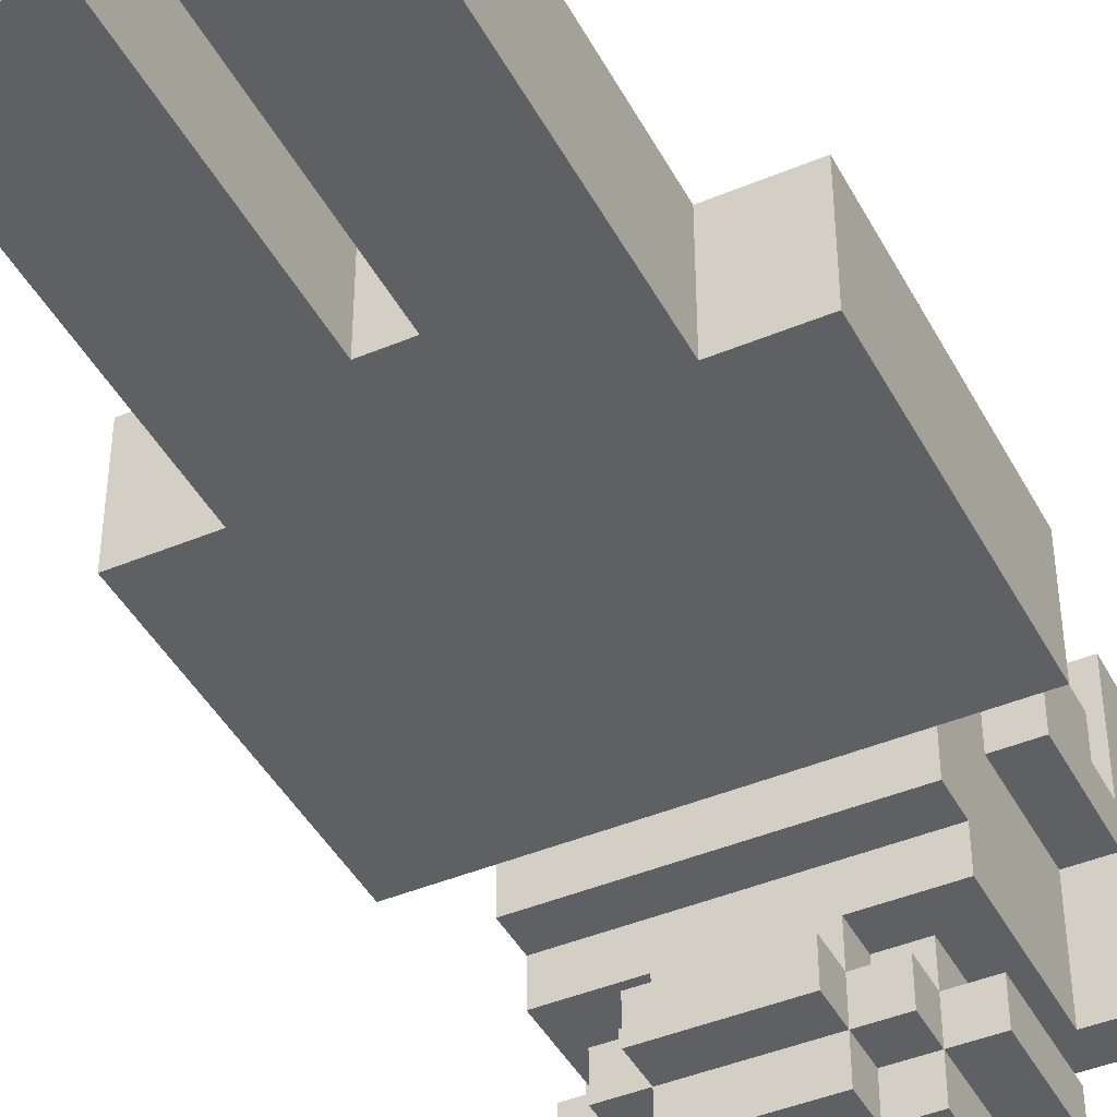
<metadata>
{"format":"obj","ext":"obj","renderer":"f3d","projection":"perspective","resolution":1024,"background":"white","views":[{"elev":-43.3,"azim":26.4,"up":"+Z"}]}
</metadata>
<code>
o
v -0.5 0.9 0.1
v -0.5 0.9 -0.2
v -0.5 1.7 0.1
v -0.5 1.7 -0.2
v -0.4 1.9 0.1
v -0.4 1.9 -0.1
v -0.4 2.1 0.1
v -0.4 2.1 0
v -0.4 2.2 0.2
v -0.4 2.2 0
v -0.4 2.2 -0.1
v -0.4 2.2 -0.4
v -0.4 2.3 0.2
v -0.4 2.3 -0.4
v -0.3 0 0.1
v -0.3 0 -0.2
v -0.3 0.2 0.1
v -0.3 0.2 -0.2
v -0.3 0.3 0.1
v -0.3 0.3 -0.2
v -0.3 0.4 0.1
v -0.3 0.4 -0.2
v -0.3 0.9 0.1
v -0.3 0.9 -0.2
v -0.3 1.7 0.2
v -0.3 1.7 0.1
v -0.3 1.7 -0.2
v -0.3 1.7 -0.3
v -0.3 1.8 -0.2
v -0.3 1.8 -0.3
v -0.3 1.8 -0.4
v -0.3 1.9 0.1
v -0.3 1.9 -0.1
v -0.3 1.9 -0.2
v -0.3 1.9 -0.5
v -0.3 1.9 -0.6
v -0.3 2.1 0.1
v -0.3 2.1 0
v -0.3 2.2 0.3
v -0.3 2.2 0.2
v -0.3 2.2 0.1
v -0.3 2.2 0
v -0.3 2.2 -0.1
v -0.3 2.2 -0.4
v -0.3 2.2 -0.5
v -0.3 2.2 -0.6
v -0.3 2.3 0.3
v -0.3 2.3 0.2
v -0.3 2.3 -0.3
v -0.3 2.4 0.2
v -0.3 2.4 -0.3
v -0.2 1.8 -0.5
v -0.2 1.8 -0.6
v -0.2 1.9 -0.4
v -0.2 1.9 -0.5
v -0.2 1.9 -0.6
v -0.2 1.9 -0.7
v -0.2 2.2 -0.4
v -0.2 2.2 -0.5
v -0.2 2.2 -0.6
v -0.2 2.2 -0.7
v -0.2 2.3 -0.5
v -0.2 2.3 -0.6
v -0.1 1.7 -0.5
v -0.1 1.7 -0.6
v -0.1 1.8 -0.4
v -0.1 1.8 -0.5
v -0.1 1.8 -0.6
v -0.1 1.8 -0.7
v -0.1 1.9 -0.4
v -0.1 1.9 -0.5
v -0.1 1.9 -0.6
v -0.1 1.9 -0.7
v -0.1 2.2 -0.4
v -0.1 2.2 -0.5
v -0.1 2.2 -0.6
v -0.1 2.2 -0.7
v -0.1 2.3 -0.4
v -0.1 2.3 -0.5
v -0.1 2.3 -0.6
v -0.1 2.3 -0.7
v -0.1 2.4 -0.5
v -0.1 2.4 -0.6
v 5.96e-08 1.9 0.4
v 5.96e-08 1.9 0.2
v 5.96e-08 2 0.4
v 5.96e-08 2 0.2
v 0.1 0 0.1
v 0.1 0 -0.2
v 0.1 0.2 0.1
v 0.1 0.2 -0.2
v 0.1 0.3 0.1
v 0.1 0.3 -0.2
v 0.1 0.4 0.1
v 0.1 0.4 -0.2
v 0.1 0.7 0.1
v 0.1 0.7 -0.2
v 5.96e-08 0 0.1
v 5.96e-08 0 -0.2
v 5.96e-08 0.2 0.1
v 5.96e-08 0.2 -0.2
v 5.96e-08 0.3 0.1
v 5.96e-08 0.3 -0.2
v 5.96e-08 0.4 0.1
v 5.96e-08 0.4 -0.2
v 5.96e-08 0.7 0.1
v 5.96e-08 0.7 -0.2
v 0.1 1.9 0.4
v 0.1 1.9 0.2
v 0.1 2 0.4
v 0.1 2 0.2
v 0.2 1.7 -0.5
v 0.2 1.7 -0.6
v 0.2 1.8 -0.4
v 0.2 1.8 -0.5
v 0.2 1.8 -0.6
v 0.2 1.8 -0.7
v 0.2 1.9 -0.4
v 0.2 1.9 -0.5
v 0.2 1.9 -0.6
v 0.2 1.9 -0.7
v 0.2 2.2 -0.4
v 0.2 2.2 -0.5
v 0.2 2.2 -0.6
v 0.2 2.2 -0.7
v 0.2 2.3 -0.4
v 0.2 2.3 -0.5
v 0.2 2.3 -0.6
v 0.2 2.3 -0.7
v 0.2 2.4 -0.5
v 0.2 2.4 -0.6
v 0.3 1.8 -0.5
v 0.3 1.8 -0.6
v 0.3 1.9 -0.4
v 0.3 1.9 -0.5
v 0.3 1.9 -0.6
v 0.3 1.9 -0.7
v 0.3 2.2 -0.4
v 0.3 2.2 -0.5
v 0.3 2.2 -0.6
v 0.3 2.2 -0.7
v 0.3 2.3 -0.5
v 0.3 2.3 -0.6
v 0.4 0 0.1
v 0.4 0 -0.2
v 0.4 0.2 0.1
v 0.4 0.2 -0.2
v 0.4 0.3 0.1
v 0.4 0.3 -0.2
v 0.4 0.4 0.1
v 0.4 0.4 -0.2
v 0.4 0.9 0.1
v 0.4 0.9 -0.2
v 0.4 1.7 0.2
v 0.4 1.7 0.1
v 0.4 1.7 -0.2
v 0.4 1.7 -0.3
v 0.4 1.8 -0.2
v 0.4 1.8 -0.3
v 0.4 1.8 -0.4
v 0.4 1.9 0.1
v 0.4 1.9 -0.1
v 0.4 1.9 -0.2
v 0.4 1.9 -0.5
v 0.4 1.9 -0.6
v 0.4 2.1 0.1
v 0.4 2.1 0
v 0.4 2.2 0.2
v 0.4 2.2 0.1
v 0.4 2.2 0
v 0.4 2.2 -0.1
v 0.4 2.2 -0.4
v 0.4 2.2 -0.5
v 0.4 2.2 -0.6
v 0.4 2.3 0.2
v 0.4 2.3 -0.3
v 0.4 2.4 0.2
v 0.4 2.4 -0.3
v 0.5 1.9 0.1
v 0.5 1.9 -0.1
v 0.5 2.1 0.1
v 0.5 2.1 0
v 0.5 2.2 0.3
v 0.5 2.2 0
v 0.5 2.2 -0.1
v 0.5 2.2 -0.4
v 0.5 2.3 0.3
v 0.5 2.3 -0.4
v 0.6 0.9 0.1
v 0.6 0.9 -0.2
v 0.6 1 0.1
v 0.6 1 -0.2
v 0.6 1.1 0.1
v 0.6 1.1 -0.2
v 0.6 1.2 0.1
v 0.6 1.2 -0.2
v 0.6 1.3 0.1
v 0.6 1.3 -0.2
v 0.6 1.7 0.1
v 0.6 1.7 -0.2
v 5.96e-08 1.9 0.4
v 5.96e-08 2 0.4
v 0.1 1.9 0.4
v 0.1 2 0.4
v -0.3 2.2 0.3
v -0.3 2.3 0.3
v 0.5 2.2 0.3
v 0.5 2.3 0.3
v -0.4 2.2 0.2
v -0.4 2.3 0.2
v -0.3 1.7 0.2
v -0.3 2.2 0.2
v -0.3 2.3 0.2
v -0.3 2.4 0.2
v -0.2 1.9 0.2
v -0.2 2.1 0.2
v -0.1 1.9 0.2
v -0.1 2.1 0.2
v 5.96e-08 1.7 0.2
v 5.96e-08 1.8 0.2
v 5.96e-08 1.9 0.2
v 5.96e-08 2 0.2
v 5.96e-08 2.1 0.2
v 0.1 1.9 0.2
v 0.1 2 0.2
v 0.1 2.1 0.2
v 0.2 1.7 0.2
v 0.2 1.8 0.2
v 0.2 1.9 0.2
v 0.2 2.1 0.2
v 0.3 1.9 0.2
v 0.3 2.1 0.2
v 0.4 1.7 0.2
v 0.4 2.2 0.2
v 0.4 2.3 0.2
v 0.4 2.4 0.2
v -0.5 0.9 0.1
v -0.5 1.7 0.1
v -0.4 1.9 0.1
v -0.4 2.1 0.1
v -0.3 0 0.1
v -0.3 0.2 0.1
v -0.3 0.3 0.1
v -0.3 0.4 0.1
v -0.3 0.9 0.1
v -0.3 1.1 0.1
v -0.3 1.2 0.1
v -0.3 1.7 0.1
v -0.3 1.9 0.1
v -0.3 2.1 0.1
v -0.2 0.9 0.1
v -0.2 1 0.1
v -0.2 1.1 0.1
v -0.2 1.2 0.1
v -0.2 1.7 0.1
v -0.1 0.9 0.1
v -0.1 1 0.1
v -0.1 1.2 0.1
v -0.1 1.7 0.1
v 5.96e-08 0 0.1
v 5.96e-08 0.2 0.1
v 5.96e-08 0.3 0.1
v 5.96e-08 0.4 0.1
v 5.96e-08 0.7 0.1
v 5.96e-08 0.8 0.1
v 5.96e-08 0.9 0.1
v 5.96e-08 1.7 0.1
v 0.1 0 0.1
v 0.1 0.2 0.1
v 0.1 0.3 0.1
v 0.1 0.4 0.1
v 0.1 0.7 0.1
v 0.1 0.8 0.1
v 0.1 0.9 0.1
v 0.2 0.9 0.1
v 0.2 1 0.1
v 0.2 1.2 0.1
v 0.2 1.7 0.1
v 0.3 0.9 0.1
v 0.3 1 0.1
v 0.3 1.1 0.1
v 0.3 1.2 0.1
v 0.3 1.7 0.1
v 0.4 0 0.1
v 0.4 0.2 0.1
v 0.4 0.3 0.1
v 0.4 0.4 0.1
v 0.4 0.9 0.1
v 0.4 1 0.1
v 0.4 1.1 0.1
v 0.4 1.2 0.1
v 0.4 1.3 0.1
v 0.4 1.7 0.1
v 0.4 1.9 0.1
v 0.4 2.1 0.1
v 0.5 1.9 0.1
v 0.5 2.1 0.1
v 0.6 0.9 0.1
v 0.6 1 0.1
v 0.6 1.1 0.1
v 0.6 1.2 0.1
v 0.6 1.3 0.1
v 0.6 1.7 0.1
v -0.4 2.1 0
v -0.4 2.2 0
v -0.3 2.1 0
v -0.3 2.2 0
v 0.4 2.1 0
v 0.4 2.2 0
v 0.5 2.1 0
v 0.5 2.2 0
v -0.3 1.9 -0.5
v -0.3 2.2 -0.5
v -0.2 1.8 -0.5
v -0.2 1.9 -0.5
v -0.2 2.2 -0.5
v -0.2 2.3 -0.5
v -0.1 1.7 -0.5
v -0.1 1.8 -0.5
v -0.1 1.9 -0.5
v -0.1 2.2 -0.5
v -0.1 2.3 -0.5
v -0.1 2.4 -0.5
v 0.2 1.7 -0.5
v 0.2 1.8 -0.5
v 0.2 1.9 -0.5
v 0.2 2.2 -0.5
v 0.2 2.3 -0.5
v 0.2 2.4 -0.5
v 0.3 1.8 -0.5
v 0.3 1.9 -0.5
v 0.3 2.2 -0.5
v 0.3 2.3 -0.5
v 0.4 1.9 -0.5
v 0.4 2.2 -0.5
v -0.4 1.9 -0.1
v -0.4 2.2 -0.1
v -0.3 1.9 -0.1
v -0.3 2.2 -0.1
v 0.4 1.9 -0.1
v 0.4 2.2 -0.1
v 0.5 1.9 -0.1
v 0.5 2.2 -0.1
v -0.5 0.9 -0.2
v -0.5 1.7 -0.2
v -0.3 0 -0.2
v -0.3 0.2 -0.2
v -0.3 0.3 -0.2
v -0.3 0.4 -0.2
v -0.3 0.9 -0.2
v -0.3 1.1 -0.2
v -0.3 1.2 -0.2
v -0.3 1.7 -0.2
v -0.2 1.2 -0.2
v -0.2 1.7 -0.2
v -0.1 1.2 -0.2
v -0.1 1.7 -0.2
v 5.96e-08 0 -0.2
v 5.96e-08 0.2 -0.2
v 5.96e-08 0.3 -0.2
v 5.96e-08 0.4 -0.2
v 5.96e-08 0.7 -0.2
v 0.1 0 -0.2
v 0.1 0.2 -0.2
v 0.1 0.3 -0.2
v 0.1 0.4 -0.2
v 0.1 0.7 -0.2
v 0.2 1.2 -0.2
v 0.2 1.7 -0.2
v 0.3 1.2 -0.2
v 0.3 1.7 -0.2
v 0.4 0 -0.2
v 0.4 0.2 -0.2
v 0.4 0.3 -0.2
v 0.4 0.4 -0.2
v 0.4 0.9 -0.2
v 0.4 1 -0.2
v 0.4 1.1 -0.2
v 0.4 1.2 -0.2
v 0.4 1.3 -0.2
v 0.4 1.7 -0.2
v 0.6 0.9 -0.2
v 0.6 1 -0.2
v 0.6 1.1 -0.2
v 0.6 1.2 -0.2
v 0.6 1.3 -0.2
v 0.6 1.7 -0.2
v -0.3 1.7 -0.3
v -0.3 1.8 -0.3
v -0.3 2.3 -0.3
v -0.3 2.4 -0.3
v 0.4 1.7 -0.3
v 0.4 1.8 -0.3
v 0.4 2.3 -0.3
v 0.4 2.4 -0.3
v -0.4 2.2 -0.4
v -0.4 2.3 -0.4
v -0.3 1.8 -0.4
v -0.3 2.2 -0.4
v -0.2 1.9 -0.4
v -0.2 2.2 -0.4
v -0.1 1.8 -0.4
v -0.1 1.9 -0.4
v -0.1 2.2 -0.4
v -0.1 2.3 -0.4
v 0.2 1.8 -0.4
v 0.2 1.9 -0.4
v 0.2 2.2 -0.4
v 0.2 2.3 -0.4
v 0.3 1.9 -0.4
v 0.3 2.2 -0.4
v 0.4 1.8 -0.4
v 0.4 2.2 -0.4
v 0.5 2.2 -0.4
v 0.5 2.3 -0.4
v -0.3 1.9 -0.6
v -0.3 2.2 -0.6
v -0.2 1.8 -0.6
v -0.2 1.9 -0.6
v -0.2 2.2 -0.6
v -0.2 2.3 -0.6
v -0.1 1.7 -0.6
v -0.1 1.8 -0.6
v -0.1 1.9 -0.6
v -0.1 2.2 -0.6
v -0.1 2.3 -0.6
v -0.1 2.4 -0.6
v 0.2 1.7 -0.6
v 0.2 1.8 -0.6
v 0.2 1.9 -0.6
v 0.2 2.2 -0.6
v 0.2 2.3 -0.6
v 0.2 2.4 -0.6
v 0.3 1.8 -0.6
v 0.3 1.9 -0.6
v 0.3 2.2 -0.6
v 0.3 2.3 -0.6
v 0.4 1.9 -0.6
v 0.4 2.2 -0.6
v -0.2 1.9 -0.7
v -0.2 2.2 -0.7
v -0.1 1.8 -0.7
v -0.1 1.9 -0.7
v -0.1 2.2 -0.7
v -0.1 2.3 -0.7
v 0.2 1.8 -0.7
v 0.2 1.9 -0.7
v 0.2 2.2 -0.7
v 0.2 2.3 -0.7
v 0.3 1.9 -0.7
v 0.3 2.2 -0.7
v -0.3 0 0.1
v 5.96e-08 0 0.1
v 0.1 0 0.1
v 0.4 0 0.1
v -0.3 0 -0.2
v 5.96e-08 0 -0.2
v 0.1 0 -0.2
v 0.4 0 -0.2
v 5.96e-08 0.7 0.1
v 0.1 0.7 0.1
v 5.96e-08 0.7 -0.2
v 0.1 0.7 -0.2
v -0.5 0.9 0.1
v -0.3 0.9 0.1
v 0.4 0.9 0.1
v 0.6 0.9 0.1
v -0.5 0.9 -0.2
v -0.3 0.9 -0.2
v 0.4 0.9 -0.2
v 0.6 0.9 -0.2
v -0.3 1.7 0.2
v 5.96e-08 1.7 0.2
v 0.2 1.7 0.2
v 0.4 1.7 0.2
v -0.3 1.7 0.1
v -0.2 1.7 0.1
v -0.1 1.7 0.1
v 5.96e-08 1.7 0.1
v 0.2 1.7 0.1
v 0.3 1.7 0.1
v 0.4 1.7 0.1
v -0.3 1.7 -0.2
v -0.2 1.7 -0.2
v -0.1 1.7 -0.2
v 0.2 1.7 -0.2
v 0.3 1.7 -0.2
v 0.4 1.7 -0.2
v -0.3 1.7 -0.3
v 0.4 1.7 -0.3
v -0.1 1.7 -0.5
v 0.2 1.7 -0.5
v -0.1 1.7 -0.6
v 0.2 1.7 -0.6
v -0.3 1.8 -0.3
v 0.4 1.8 -0.3
v -0.3 1.8 -0.4
v -0.1 1.8 -0.4
v 0.2 1.8 -0.4
v 0.4 1.8 -0.4
v -0.2 1.8 -0.5
v -0.1 1.8 -0.5
v 0.2 1.8 -0.5
v 0.3 1.8 -0.5
v -0.2 1.8 -0.6
v -0.1 1.8 -0.6
v 0.2 1.8 -0.6
v 0.3 1.8 -0.6
v -0.1 1.8 -0.7
v 0.2 1.8 -0.7
v 5.96e-08 1.9 0.4
v 0.1 1.9 0.4
v 5.96e-08 1.9 0.2
v 0.1 1.9 0.2
v -0.4 1.9 0.1
v -0.3 1.9 0.1
v 0.4 1.9 0.1
v 0.5 1.9 0.1
v -0.4 1.9 -0.1
v -0.3 1.9 -0.1
v 0.4 1.9 -0.1
v 0.5 1.9 -0.1
v -0.2 1.9 -0.4
v -0.1 1.9 -0.4
v 0.2 1.9 -0.4
v 0.3 1.9 -0.4
v -0.3 1.9 -0.5
v -0.2 1.9 -0.5
v -0.1 1.9 -0.5
v 0.2 1.9 -0.5
v 0.3 1.9 -0.5
v 0.4 1.9 -0.5
v -0.3 1.9 -0.6
v -0.2 1.9 -0.6
v -0.1 1.9 -0.6
v 0.2 1.9 -0.6
v 0.3 1.9 -0.6
v 0.4 1.9 -0.6
v -0.2 1.9 -0.7
v -0.1 1.9 -0.7
v 0.2 1.9 -0.7
v 0.3 1.9 -0.7
v -0.3 2.2 0.3
v 0.5 2.2 0.3
v -0.4 2.2 0.2
v -0.3 2.2 0.2
v 0.4 2.2 0.2
v -0.3 2.2 0.1
v 0.4 2.2 0.1
v -0.4 2.2 0
v -0.3 2.2 0
v 0.4 2.2 0
v 0.5 2.2 0
v -0.4 2.2 -0.1
v -0.3 2.2 -0.1
v 0.4 2.2 -0.1
v 0.5 2.2 -0.1
v -0.4 2.2 -0.4
v -0.3 2.2 -0.4
v 0.4 2.2 -0.4
v 0.5 2.2 -0.4
v -0.5 1.7 0.1
v -0.3 1.7 0.1
v 0.4 1.7 0.1
v 0.6 1.7 0.1
v -0.5 1.7 -0.2
v -0.3 1.7 -0.2
v 0.4 1.7 -0.2
v 0.6 1.7 -0.2
v 5.96e-08 2 0.4
v 0.1 2 0.4
v 5.96e-08 2 0.2
v 0.1 2 0.2
v -0.4 2.1 0.1
v -0.3 2.1 0.1
v 0.4 2.1 0.1
v 0.5 2.1 0.1
v -0.4 2.1 0
v -0.3 2.1 0
v 0.4 2.1 0
v 0.5 2.1 0
v -0.2 2.2 -0.4
v -0.1 2.2 -0.4
v 0.2 2.2 -0.4
v 0.3 2.2 -0.4
v -0.3 2.2 -0.5
v -0.2 2.2 -0.5
v -0.1 2.2 -0.5
v 0.2 2.2 -0.5
v 0.3 2.2 -0.5
v 0.4 2.2 -0.5
v -0.3 2.2 -0.6
v -0.2 2.2 -0.6
v -0.1 2.2 -0.6
v 0.2 2.2 -0.6
v 0.3 2.2 -0.6
v 0.4 2.2 -0.6
v -0.2 2.2 -0.7
v -0.1 2.2 -0.7
v 0.2 2.2 -0.7
v 0.3 2.2 -0.7
v -0.3 2.3 0.3
v 0.5 2.3 0.3
v -0.4 2.3 0.2
v -0.3 2.3 0.2
v 0.4 2.3 0.2
v -0.3 2.3 -0.3
v 0.4 2.3 -0.3
v -0.4 2.3 -0.4
v -0.1 2.3 -0.4
v 0.2 2.3 -0.4
v 0.5 2.3 -0.4
v -0.2 2.3 -0.5
v -0.1 2.3 -0.5
v 0.2 2.3 -0.5
v 0.3 2.3 -0.5
v -0.2 2.3 -0.6
v -0.1 2.3 -0.6
v 0.2 2.3 -0.6
v 0.3 2.3 -0.6
v -0.1 2.3 -0.7
v 0.2 2.3 -0.7
v -0.3 2.4 0.2
v 0.4 2.4 0.2
v -0.3 2.4 -0.3
v 0.4 2.4 -0.3
v -0.1 2.4 -0.5
v 0.2 2.4 -0.5
v -0.1 2.4 -0.6
v 0.2 2.4 -0.6
f 3 2 1
f 4 2 3
f 7 6 5
f 8 6 7
f 10 6 8
f 11 6 10
f 13 10 9
f 13 12 11
f 13 11 10
f 14 12 13
f 17 16 15
f 18 16 17
f 19 18 17
f 20 18 19
f 21 20 19
f 22 20 21
f 23 22 21
f 24 22 23
f 29 27 26
f 29 28 27
f 29 26 25
f 30 28 29
f 32 29 25
f 33 29 32
f 34 31 30
f 34 29 33
f 34 30 29
f 37 32 25
f 40 37 25
f 41 38 37
f 41 37 40
f 42 38 41
f 43 34 33
f 44 31 34
f 44 34 43
f 45 36 35
f 46 36 45
f 47 40 39
f 48 40 47
f 50 49 48
f 51 49 50
f 55 53 52
f 56 53 55
f 58 55 54
f 59 55 58
f 60 57 56
f 61 57 60
f 62 60 59
f 63 60 62
f 67 65 64
f 68 65 67
f 70 67 66
f 71 67 70
f 72 69 68
f 73 69 72
f 78 75 74
f 79 75 78
f 80 77 76
f 81 77 80
f 82 80 79
f 83 80 82
f 86 85 84
f 87 85 86
f 90 89 88
f 91 89 90
f 92 91 90
f 93 91 92
f 94 93 92
f 95 93 94
f 96 95 94
f 97 95 96
f 98 99 100
f 100 99 101
f 100 101 102
f 102 101 103
f 102 103 104
f 104 103 105
f 104 105 106
f 106 105 107
f 108 109 110
f 110 109 111
f 112 113 115
f 115 113 116
f 114 115 118
f 118 115 119
f 116 117 120
f 120 117 121
f 122 123 126
f 126 123 127
f 124 125 128
f 128 125 129
f 127 128 130
f 130 128 131
f 132 133 135
f 135 133 136
f 134 135 138
f 138 135 139
f 136 137 140
f 140 137 141
f 139 140 142
f 142 140 143
f 144 145 146
f 146 145 147
f 146 147 148
f 148 147 149
f 148 149 150
f 150 149 151
f 150 151 152
f 152 151 153
f 155 156 158
f 156 157 158
f 154 155 158
f 158 157 159
f 154 158 161
f 161 158 162
f 159 160 163
f 162 158 163
f 158 159 163
f 154 161 166
f 154 166 168
f 166 167 169
f 168 166 169
f 169 167 170
f 162 163 171
f 163 160 172
f 171 163 172
f 164 165 173
f 173 165 174
f 175 176 177
f 177 176 178
f 179 180 181
f 181 180 182
f 182 180 184
f 184 180 185
f 183 184 187
f 185 186 187
f 184 185 187
f 187 186 188
f 189 190 191
f 191 190 192
f 191 192 193
f 193 192 194
f 193 194 195
f 195 194 196
f 195 196 197
f 197 196 198
f 197 198 199
f 199 198 200
f 203 202 201
f 204 202 203
f 207 206 205
f 208 206 207
f 212 210 209
f 213 210 212
f 215 212 211
f 216 212 215
f 217 215 211
f 217 216 215
f 218 212 216
f 218 216 217
f 219 217 211
f 220 217 219
f 221 218 217
f 221 217 220
f 222 218 221
f 223 212 218
f 223 218 222
f 224 221 220
f 225 223 222
f 226 212 223
f 226 223 225
f 227 220 219
f 228 224 220
f 228 220 227
f 229 225 224
f 229 224 228
f 229 226 225
f 230 212 226
f 230 226 229
f 231 228 227
f 231 229 228
f 231 230 229
f 232 212 230
f 232 230 231
f 233 231 227
f 233 232 231
f 234 212 232
f 234 232 233
f 235 214 213
f 236 214 235
f 245 238 237
f 246 238 245
f 247 238 246
f 248 238 247
f 249 240 239
f 250 240 249
f 251 245 244
f 251 246 245
f 252 246 251
f 253 247 246
f 253 246 252
f 254 248 247
f 254 247 253
f 255 248 254
f 256 252 251
f 256 251 244
f 257 253 252
f 257 252 256
f 258 255 254
f 258 254 253
f 259 255 258
f 260 242 241
f 261 243 242
f 261 242 260
f 262 244 243
f 262 243 261
f 263 256 244
f 263 244 262
f 264 256 263
f 265 256 264
f 266 257 256
f 266 256 265
f 267 259 258
f 272 265 264
f 273 266 265
f 273 265 272
f 274 257 266
f 274 266 273
f 275 273 272
f 275 257 274
f 275 274 273
f 275 272 271
f 276 253 257
f 276 257 275
f 277 267 258
f 277 258 253
f 278 267 277
f 279 275 271
f 279 276 275
f 280 253 276
f 280 276 279
f 281 277 253
f 281 253 280
f 282 278 277
f 282 277 281
f 283 278 282
f 284 269 268
f 285 270 269
f 285 269 284
f 286 271 270
f 286 270 285
f 287 279 271
f 287 271 286
f 287 281 280
f 287 280 279
f 288 281 287
f 289 281 288
f 290 282 281
f 290 281 289
f 291 283 282
f 291 282 290
f 292 283 291
f 293 283 292
f 296 295 294
f 297 295 296
f 298 289 288
f 299 290 289
f 299 289 298
f 300 291 290
f 300 290 299
f 301 292 291
f 301 291 300
f 302 293 292
f 302 292 301
f 303 293 302
f 306 305 304
f 307 305 306
f 310 309 308
f 311 309 310
f 315 313 312
f 316 313 315
f 319 315 314
f 320 315 319
f 321 317 316
f 322 317 321
f 324 319 318
f 325 319 324
f 328 323 322
f 329 323 328
f 330 326 325
f 331 326 330
f 332 328 327
f 333 328 332
f 334 332 331
f 335 332 334
f 336 337 338
f 338 337 339
f 340 341 342
f 342 341 343
f 344 345 350
f 350 345 351
f 351 345 352
f 352 345 353
f 351 352 354
f 352 353 354
f 354 353 355
f 351 354 356
f 354 355 356
f 356 355 357
f 346 347 358
f 347 348 359
f 358 347 359
f 348 349 360
f 359 348 360
f 349 350 361
f 360 349 361
f 350 351 361
f 361 351 362
f 362 351 367
f 351 356 368
f 356 357 368
f 368 357 369
f 351 368 370
f 368 369 370
f 370 369 371
f 363 364 372
f 364 365 373
f 372 364 373
f 365 366 374
f 373 365 374
f 366 367 375
f 374 366 375
f 367 351 376
f 375 367 376
f 376 351 377
f 351 370 378
f 377 351 378
f 370 371 379
f 378 370 379
f 379 371 380
f 380 371 381
f 376 377 382
f 377 378 383
f 382 377 383
f 378 379 384
f 383 378 384
f 379 380 385
f 384 379 385
f 380 381 386
f 385 380 386
f 386 381 387
f 388 389 392
f 392 389 393
f 390 391 394
f 394 391 395
f 396 397 399
f 398 399 400
f 399 397 401
f 400 399 401
f 398 400 402
f 402 400 403
f 401 397 404
f 404 397 405
f 406 407 410
f 408 409 411
f 406 410 412
f 410 411 412
f 411 409 413
f 412 411 413
f 413 409 414
f 414 409 415
f 416 417 419
f 419 417 420
f 418 419 423
f 423 419 424
f 420 421 425
f 425 421 426
f 422 423 428
f 428 423 429
f 426 427 432
f 432 427 433
f 429 430 434
f 434 430 435
f 431 432 436
f 436 432 437
f 435 436 438
f 438 436 439
f 440 441 443
f 443 441 444
f 442 443 446
f 444 445 446
f 443 444 446
f 446 445 447
f 447 445 448
f 448 445 449
f 447 448 450
f 450 448 451
f 456 453 452
f 457 453 456
f 458 455 454
f 459 455 458
f 462 461 460
f 463 461 462
f 468 465 464
f 469 465 468
f 470 467 466
f 471 467 470
f 476 473 472
f 477 473 476
f 478 473 477
f 479 474 473
f 479 473 478
f 480 475 474
f 480 474 479
f 481 475 480
f 482 475 481
f 489 484 483
f 489 488 487
f 489 487 486
f 489 486 485
f 489 485 484
f 490 488 489
f 493 492 491
f 494 492 493
f 497 496 495
f 498 496 497
f 499 496 498
f 500 496 499
f 502 499 498
f 503 499 502
f 505 502 501
f 506 502 505
f 507 504 503
f 508 504 507
f 509 507 506
f 510 507 509
f 513 512 511
f 514 512 513
f 519 516 515
f 520 516 519
f 521 518 517
f 522 518 521
f 528 524 523
f 529 524 528
f 530 526 525
f 531 526 530
f 533 528 527
f 534 528 533
f 537 532 531
f 538 532 537
f 539 535 534
f 540 535 539
f 541 537 536
f 542 537 541
f 546 544 543
f 547 544 546
f 548 546 545
f 549 544 547
f 550 548 545
f 551 548 550
f 552 544 549
f 553 544 552
f 558 555 554
f 559 555 558
f 560 557 556
f 561 557 560
f 562 563 566
f 566 563 567
f 564 565 568
f 568 565 569
f 570 571 572
f 572 571 573
f 574 575 578
f 578 575 579
f 576 577 580
f 580 577 581
f 582 583 587
f 587 583 588
f 584 585 589
f 589 585 590
f 586 587 592
f 592 587 593
f 590 591 596
f 596 591 597
f 593 594 598
f 598 594 599
f 595 596 600
f 600 596 601
f 602 603 605
f 605 603 606
f 604 605 607
f 606 603 608
f 604 607 609
f 607 608 609
f 609 608 610
f 610 608 611
f 608 603 612
f 611 608 612
f 610 611 614
f 614 611 615
f 613 614 617
f 617 614 618
f 615 616 619
f 619 616 620
f 618 619 621
f 621 619 622
f 623 624 625
f 625 624 626
f 627 628 629
f 629 628 630

</code>
